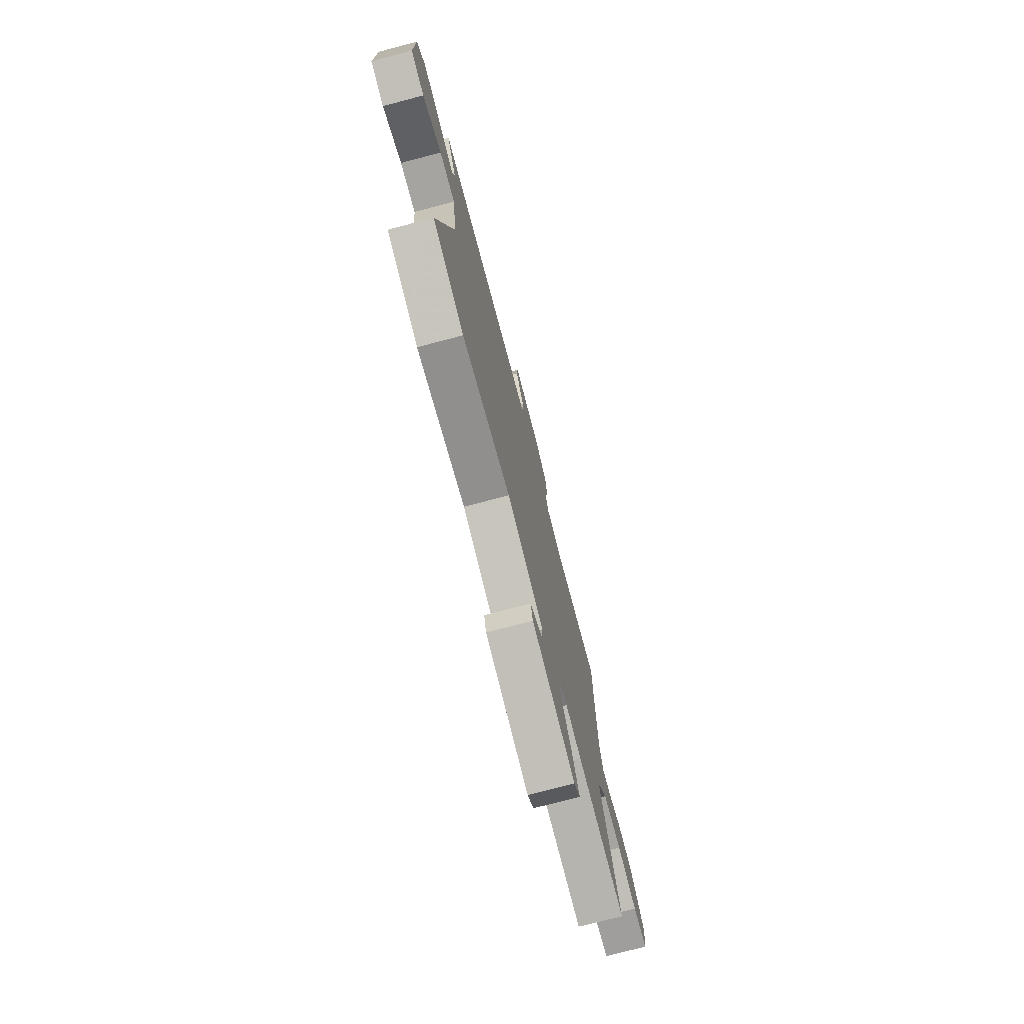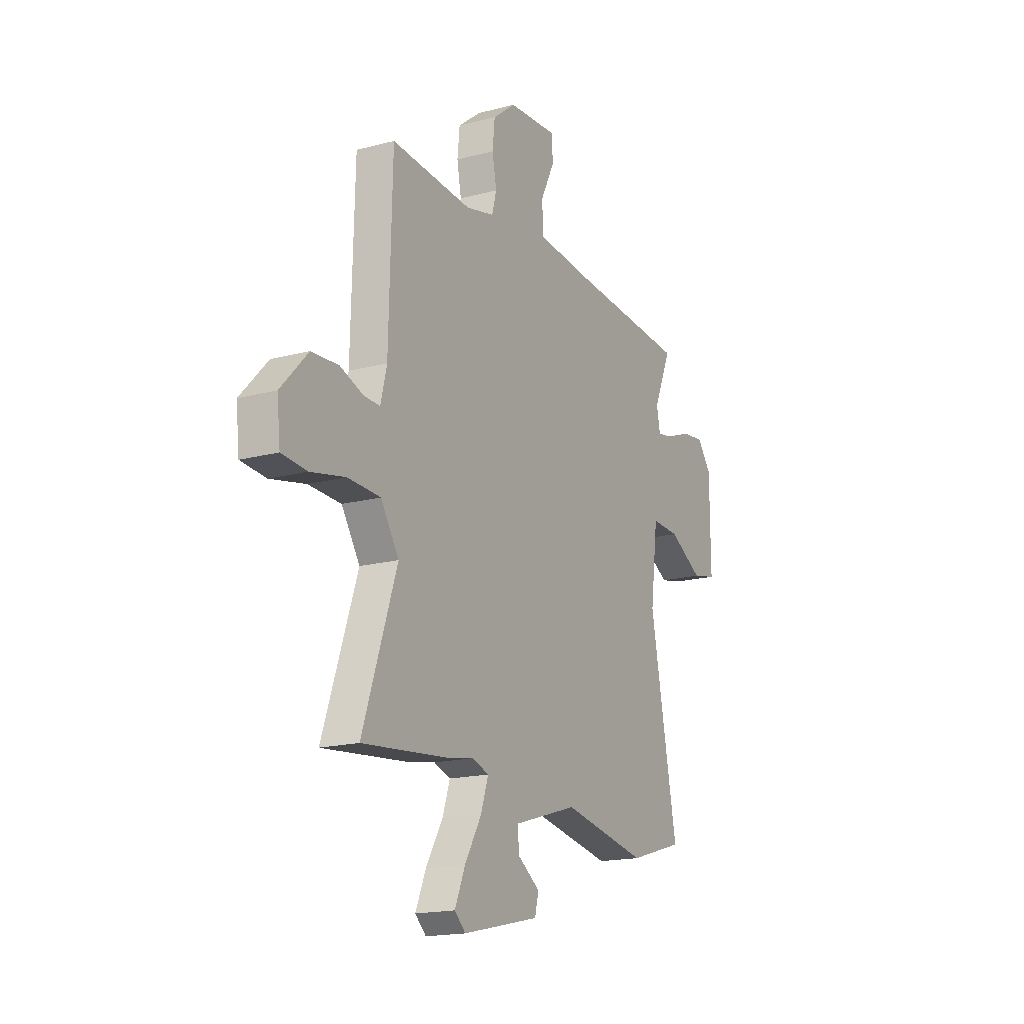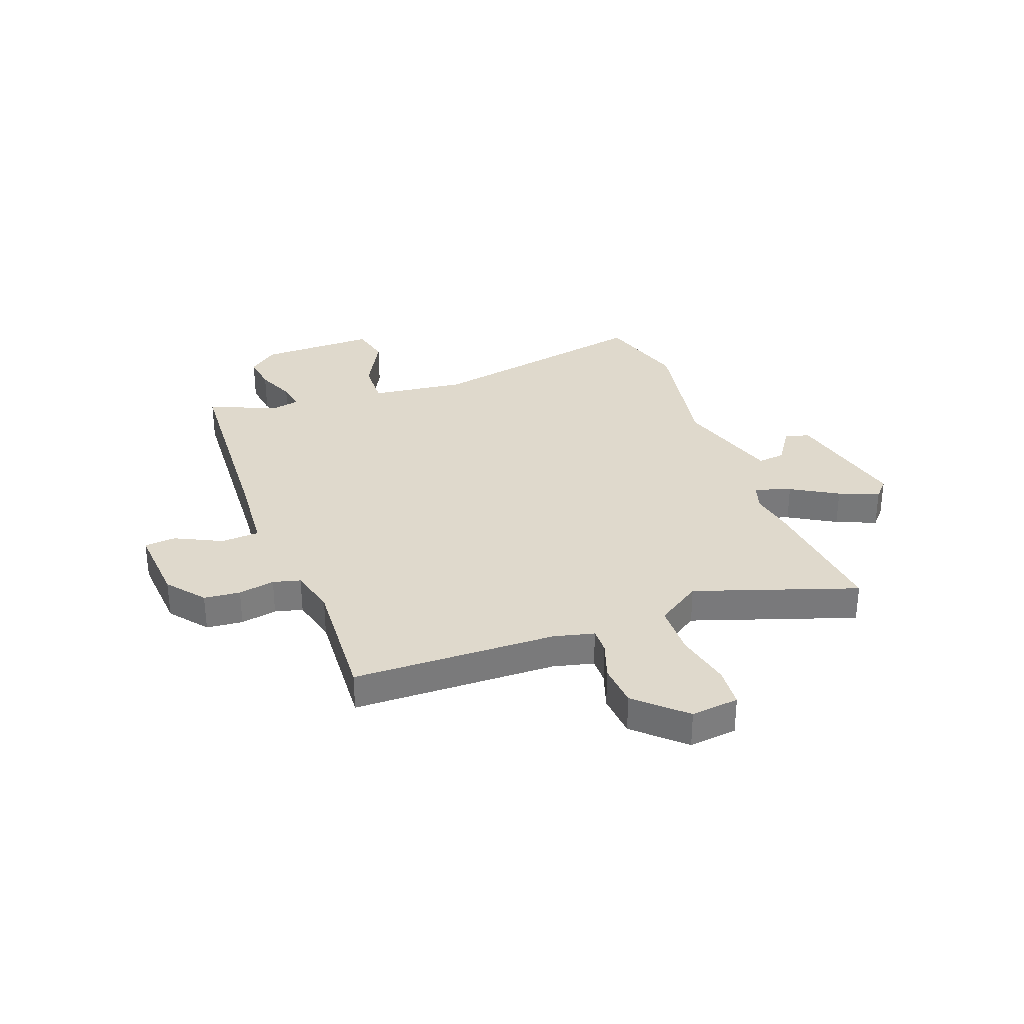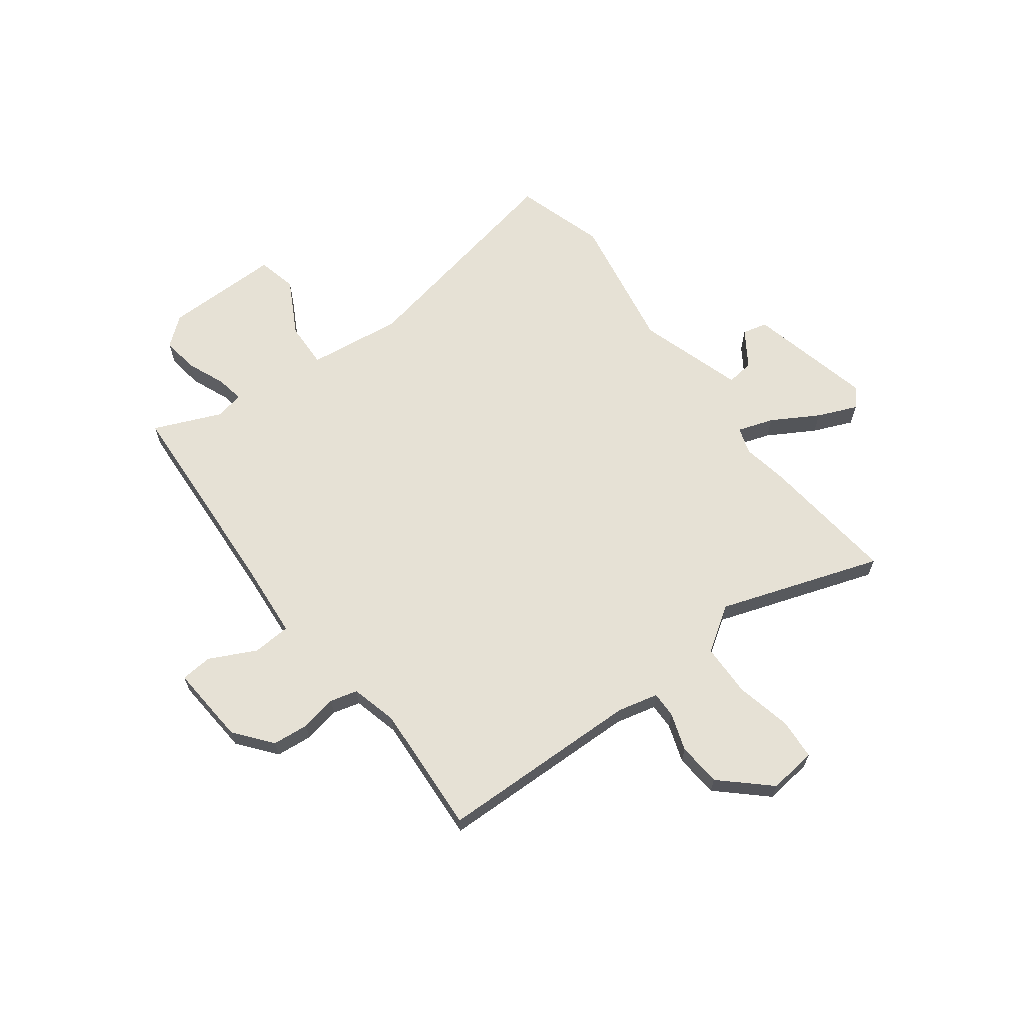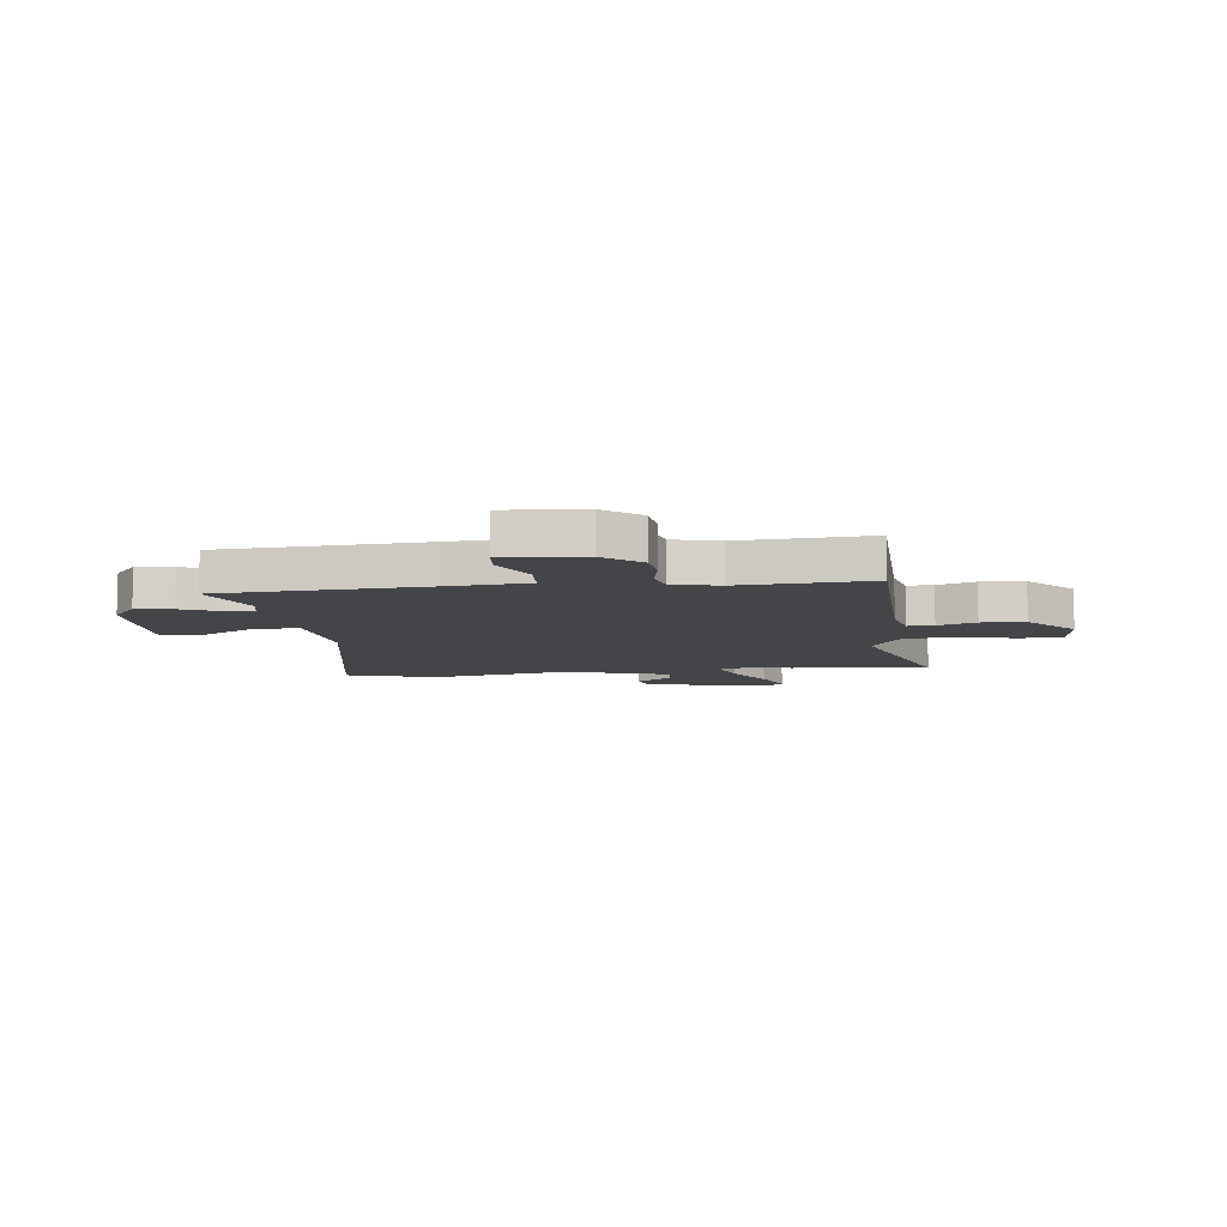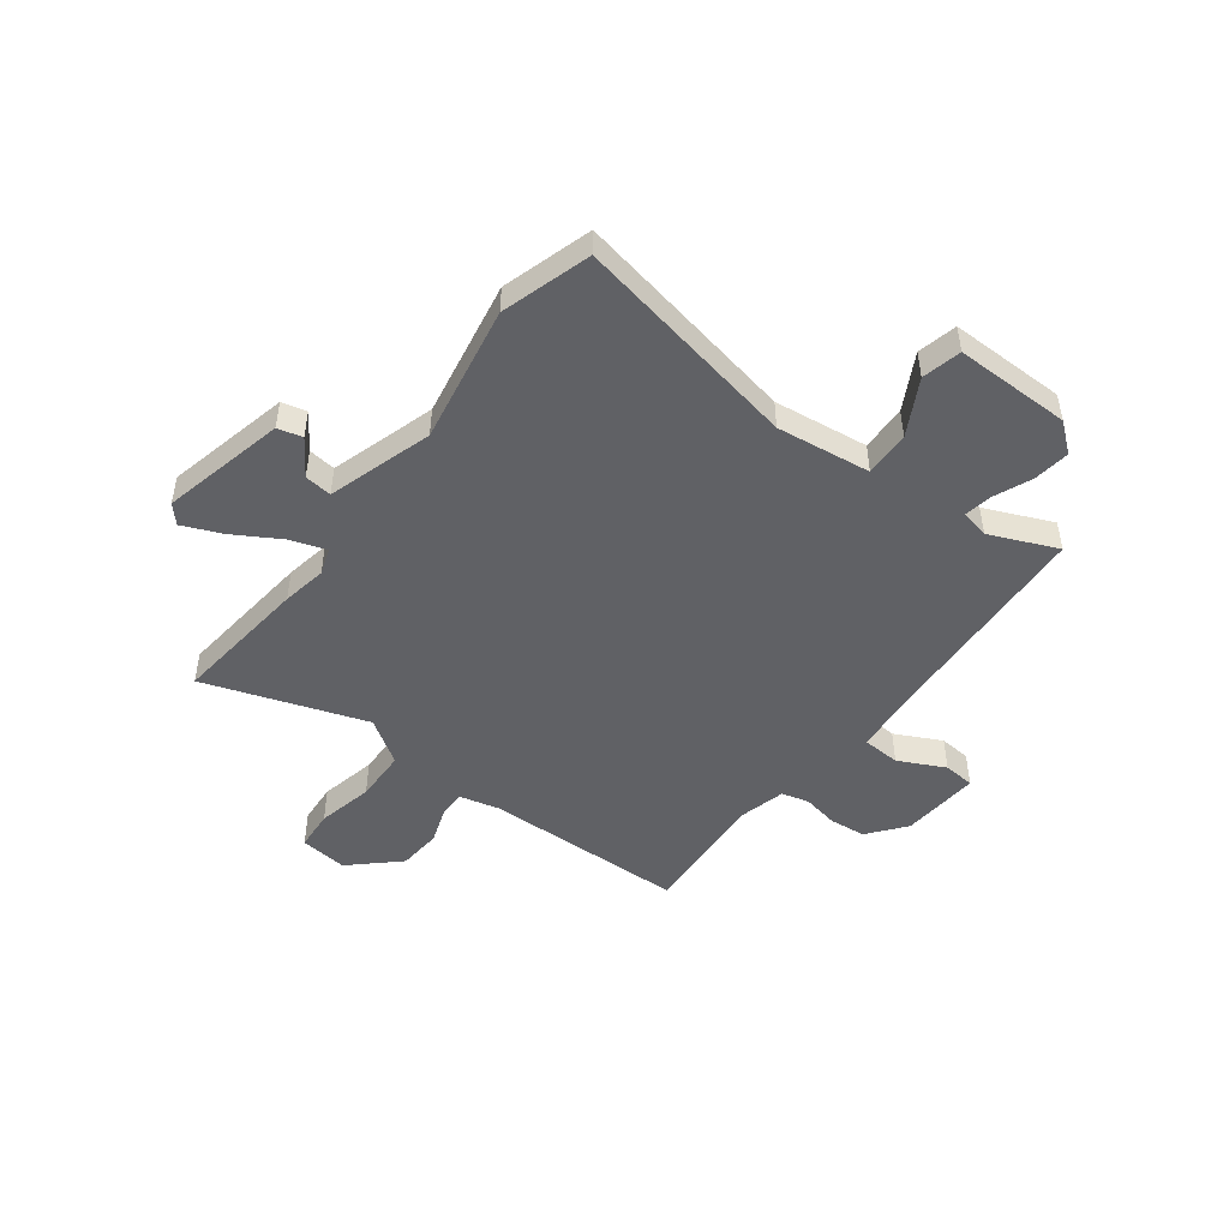
<metadata>
{"format":"obj","ext":"obj","renderer":"f3d","projection":"perspective","resolution":1024,"background":"white","views":[{"elev":-75.1,"azim":-75.3,"up":"+Z"},{"elev":-17.6,"azim":117.6,"up":"+Z"},{"elev":32.3,"azim":69.4,"up":"+Y"},{"elev":64.8,"azim":52.9,"up":"+Y"},{"elev":-9.0,"azim":6.8,"up":"+Y"},{"elev":-48.4,"azim":-127.2,"up":"+Y"}]}
</metadata>
<code>
v 0.571 0.07 -0.507
v 0.309 0.07 -0.48
v 0.224 0.07 -0.465
v 0.173 0.07 -0.482
v 0.196 0.07 -0.55
v 0.248 0.07 -0.638
v 0.28 0.07 -0.713
v 0.246 0.07 -0.744
v 0.009 0.07 -0.69
v -0.003 0.07 -0.643
v 0.065 0.07 -0.597
v 0.071 0.07 -0.545
v -0.129 0.07 -0.484
v -0.392 0.07 -0.532
v -0.563 0.07 -0.481
v -0.479 0.07 -0.048
v -0.502 0.07 0.131
v -0.589 0.07 0.128
v -0.694 0.07 0.071
v -0.769 0.07 0.088
v -0.768 0.07 0.309
v -0.724 0.07 0.364
v -0.655 0.07 0.355
v -0.582 0.07 0.325
v -0.529 0.07 0.316
v -0.518 0.07 0.37
v -0.573 0.07 0.498
v -0.181 0.07 0.522
v -0.031 0.07 0.535
v -0.027 0.07 0.608
v -0.071 0.07 0.696
v -0.066 0.07 0.756
v 0.085 0.07 0.745
v 0.156 0.07 0.689
v 0.163 0.07 0.62
v 0.15 0.07 0.551
v 0.164 0.07 0.499
v 0.252 0.07 0.477
v 0.5 0.07 0.493
v 0.51 0.07 0.107
v 0.529 0.07 0.03
v 0.578 0.07 0.031
v 0.65 0.07 0.056
v 0.733 0.07 0.05
v 0.816 0.07 -0.039
v 0.806 0.07 -0.13
v 0.729 0.07 -0.136
v 0.622 0.07 -0.113
v 0.522 0.07 -0.116
v 0.466 0.07 -0.201
v 0.571 0 -0.507
v 0.309 0 -0.48
v 0.224 0 -0.465
v 0.173 0 -0.482
v 0.196 0 -0.55
v 0.248 0 -0.638
v 0.28 0 -0.713
v 0.246 0 -0.744
v 0.009 0 -0.69
v -0.003 0 -0.643
v 0.065 0 -0.597
v 0.071 0 -0.545
v -0.129 0 -0.484
v -0.392 0 -0.532
v -0.563 0 -0.481
v -0.479 0 -0.048
v -0.502 0 0.131
v -0.589 0 0.128
v -0.694 0 0.071
v -0.769 0 0.088
v -0.768 0 0.309
v -0.724 0 0.364
v -0.655 0 0.355
v -0.582 0 0.325
v -0.529 0 0.316
v -0.518 0 0.37
v -0.573 0 0.498
v -0.181 0 0.522
v -0.031 0 0.535
v -0.027 0 0.608
v -0.071 0 0.696
v -0.066 0 0.756
v 0.085 0 0.745
v 0.156 0 0.689
v 0.163 0 0.62
v 0.15 0 0.551
v 0.164 0 0.499
v 0.252 0 0.477
v 0.5 0 0.493
v 0.51 0 0.107
v 0.529 0 0.03
v 0.578 0 0.031
v 0.65 0 0.056
v 0.733 0 0.05
v 0.816 0 -0.039
v 0.806 0 -0.13
v 0.729 0 -0.136
v 0.622 0 -0.113
v 0.522 0 -0.116
v 0.466 0 -0.201
f 46 47 48
f 45 46 48
f 44 45 48
f 43 44 48
f 42 43 48
f 41 42 48 49
f 40 41 49 50
f 38 39 40 50
f 34 35 36
f 33 34 36
f 32 33 36
f 31 32 36
f 30 31 36
f 29 30 36 37
f 37 38 50
f 29 37 50
f 28 29 50
f 22 23 24
f 21 22 24
f 20 21 24
f 19 20 24
f 18 19 24
f 17 18 24 25
f 13 14 15 16
f 12 13 16 17
f 9 10 11
f 8 9 11
f 7 8 11
f 6 7 11
f 5 6 11
f 4 5 11 12
f 1 2 3
f 50 1 3
f 28 50 3
f 27 28 3
f 26 27 3
f 17 25 26
f 12 17 26
f 4 12 26
f 3 4 26
f 98 97 96
f 98 96 95
f 98 95 94
f 98 94 93
f 98 93 92
f 99 98 92 91
f 100 99 91 90
f 100 90 89 88
f 86 85 84
f 86 84 83
f 86 83 82
f 86 82 81
f 86 81 80
f 87 86 80 79
f 100 88 87
f 100 87 79
f 100 79 78
f 74 73 72
f 74 72 71
f 74 71 70
f 74 70 69
f 74 69 68
f 75 74 68 67
f 66 65 64 63
f 67 66 63 62
f 61 60 59
f 61 59 58
f 61 58 57
f 61 57 56
f 61 56 55
f 62 61 55 54
f 53 52 51
f 53 51 100
f 53 100 78
f 53 78 77
f 53 77 76
f 76 75 67
f 76 67 62
f 76 62 54
f 76 54 53
f 1 51 52 2
f 2 52 53 3
f 3 53 54 4
f 4 54 55 5
f 5 55 56 6
f 6 56 57 7
f 7 57 58 8
f 8 58 59 9
f 9 59 60 10
f 10 60 61 11
f 11 61 62 12
f 12 62 63 13
f 13 63 64 14
f 14 64 65 15
f 15 65 66 16
f 16 66 67 17
f 17 67 68 18
f 18 68 69 19
f 19 69 70 20
f 20 70 71 21
f 21 71 72 22
f 22 72 73 23
f 23 73 74 24
f 24 74 75 25
f 25 75 76 26
f 26 76 77 27
f 27 77 78 28
f 28 78 79 29
f 29 79 80 30
f 30 80 81 31
f 31 81 82 32
f 32 82 83 33
f 33 83 84 34
f 34 84 85 35
f 35 85 86 36
f 36 86 87 37
f 37 87 88 38
f 38 88 89 39
f 39 89 90 40
f 40 90 91 41
f 41 91 92 42
f 42 92 93 43
f 43 93 94 44
f 44 94 95 45
f 45 95 96 46
f 46 96 97 47
f 47 97 98 48
f 48 98 99 49
f 49 99 100 50
f 50 100 51 1

</code>
